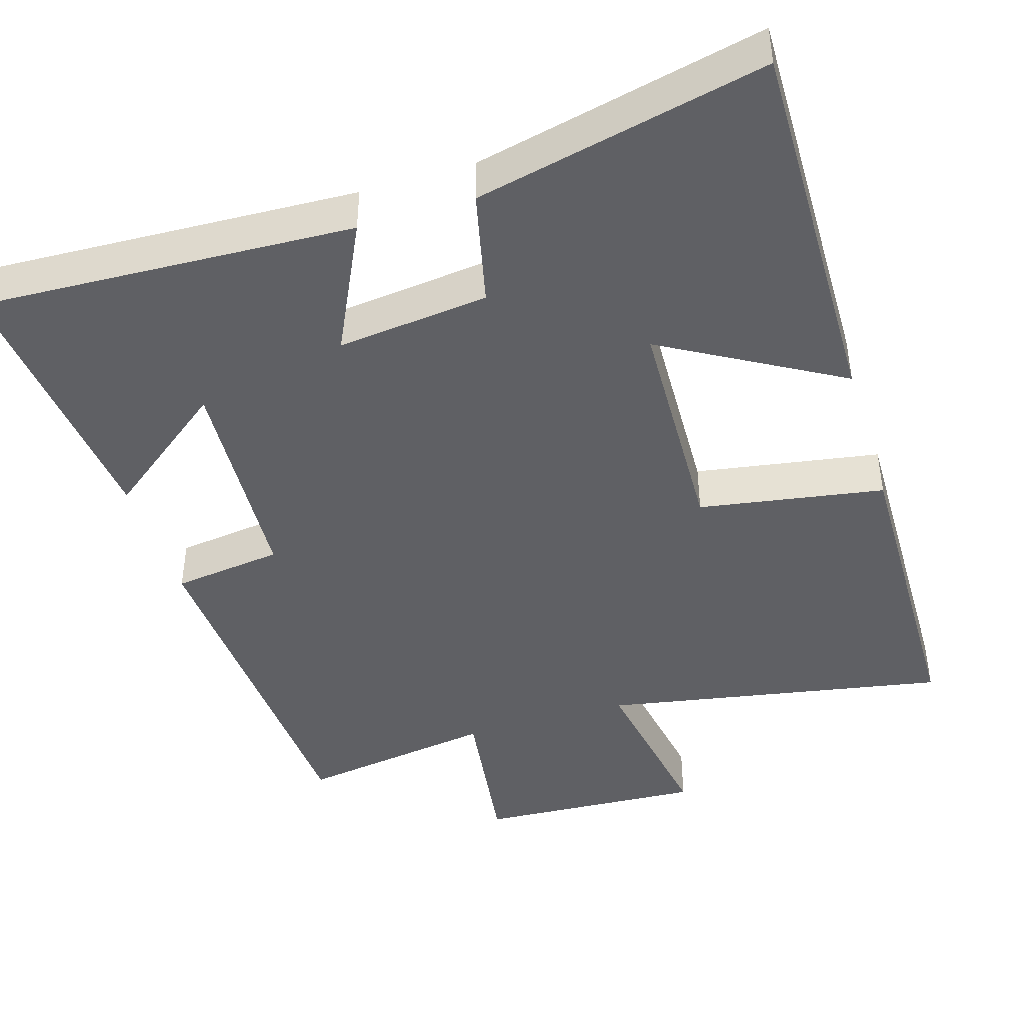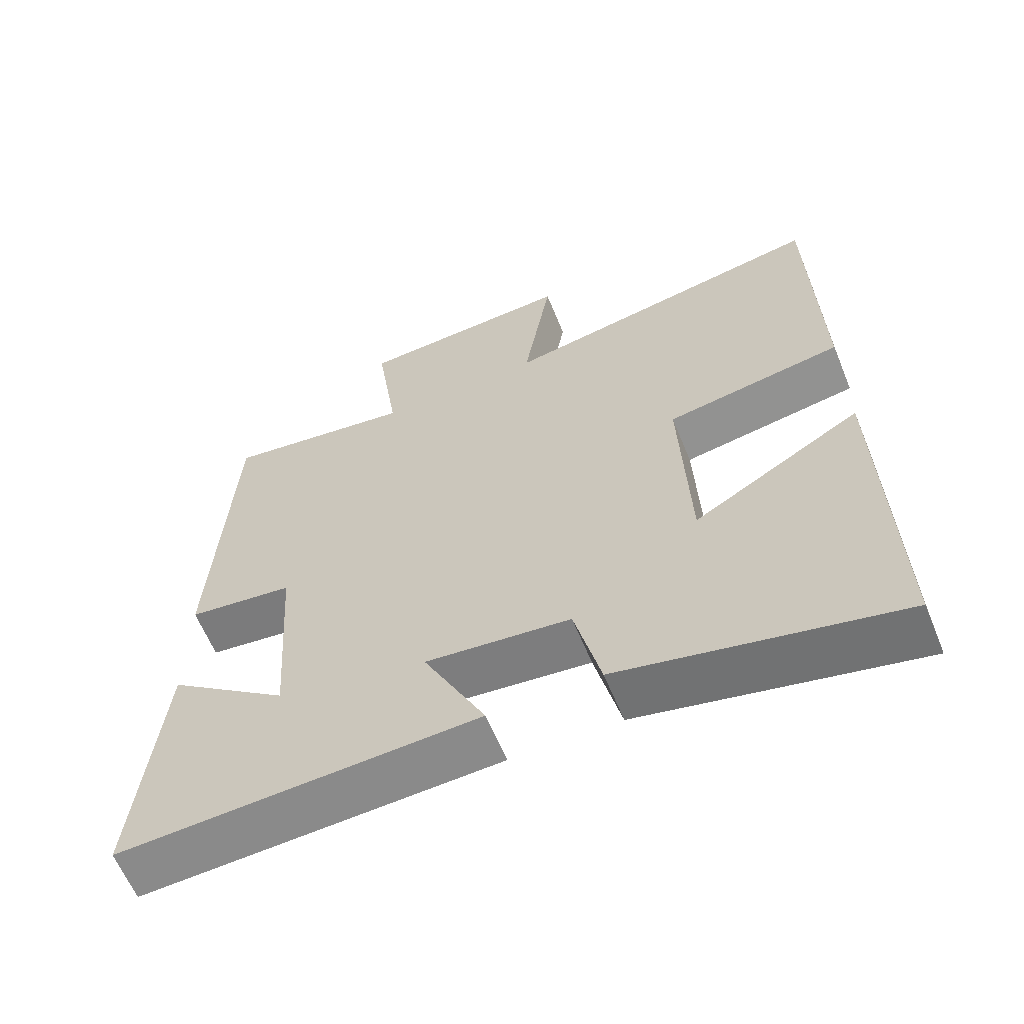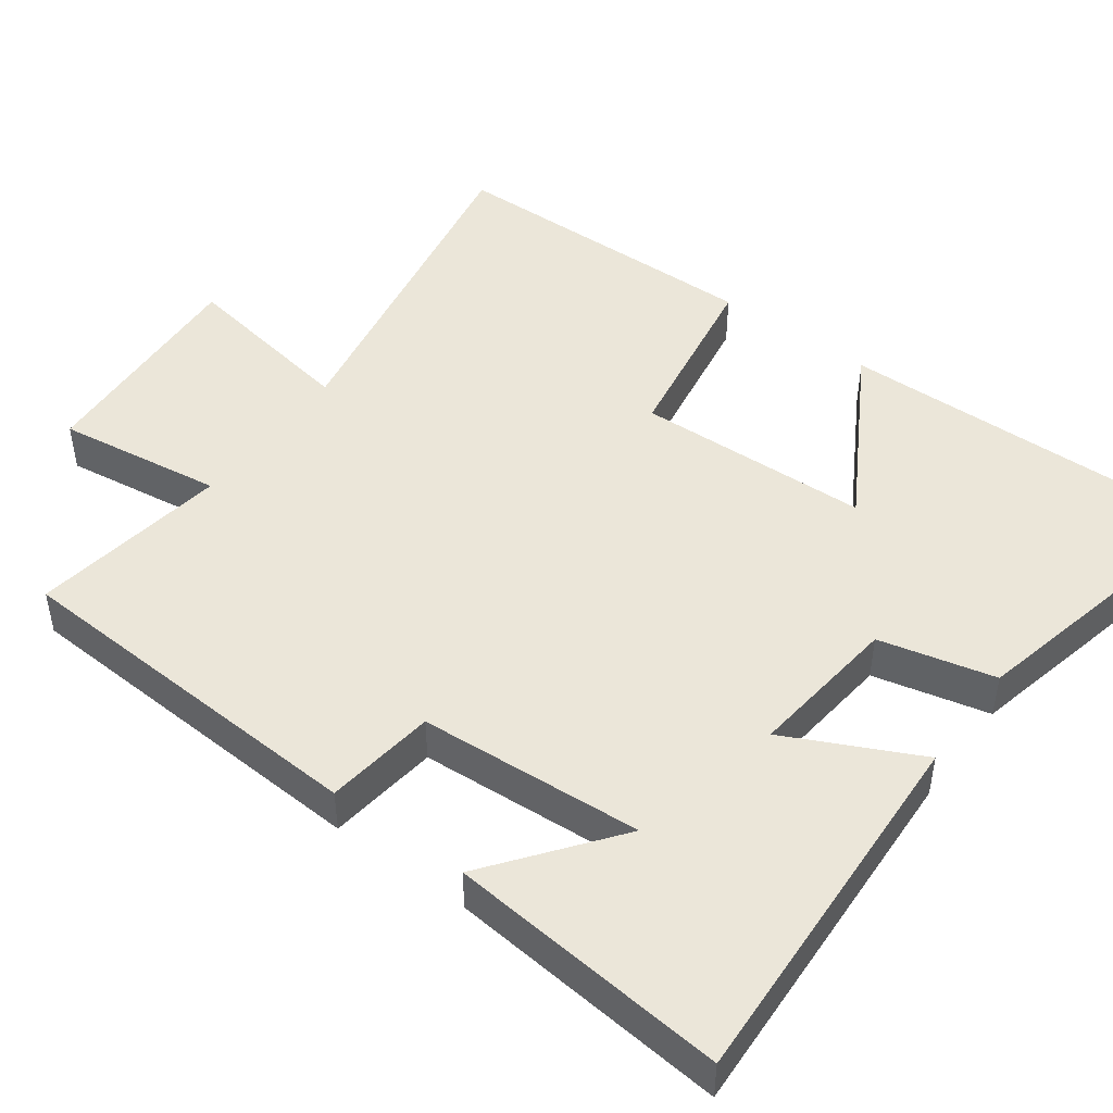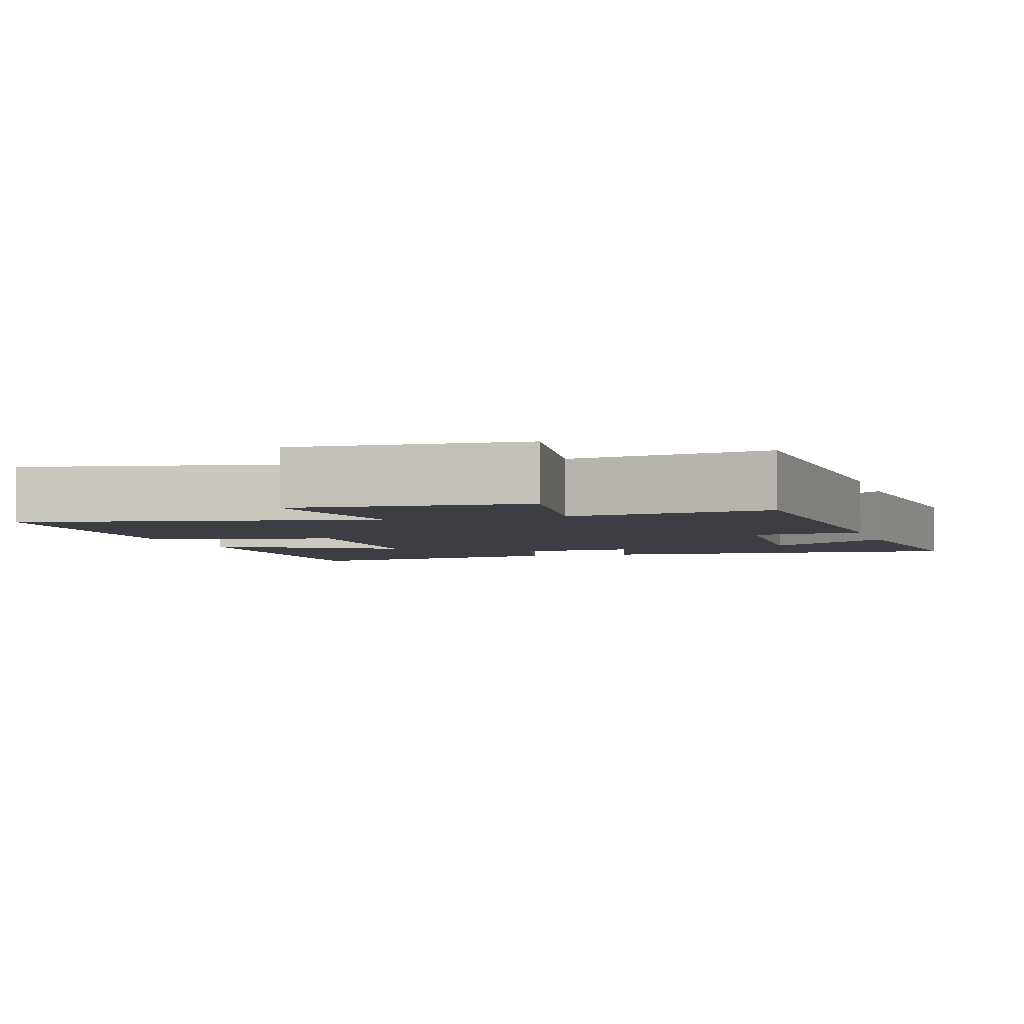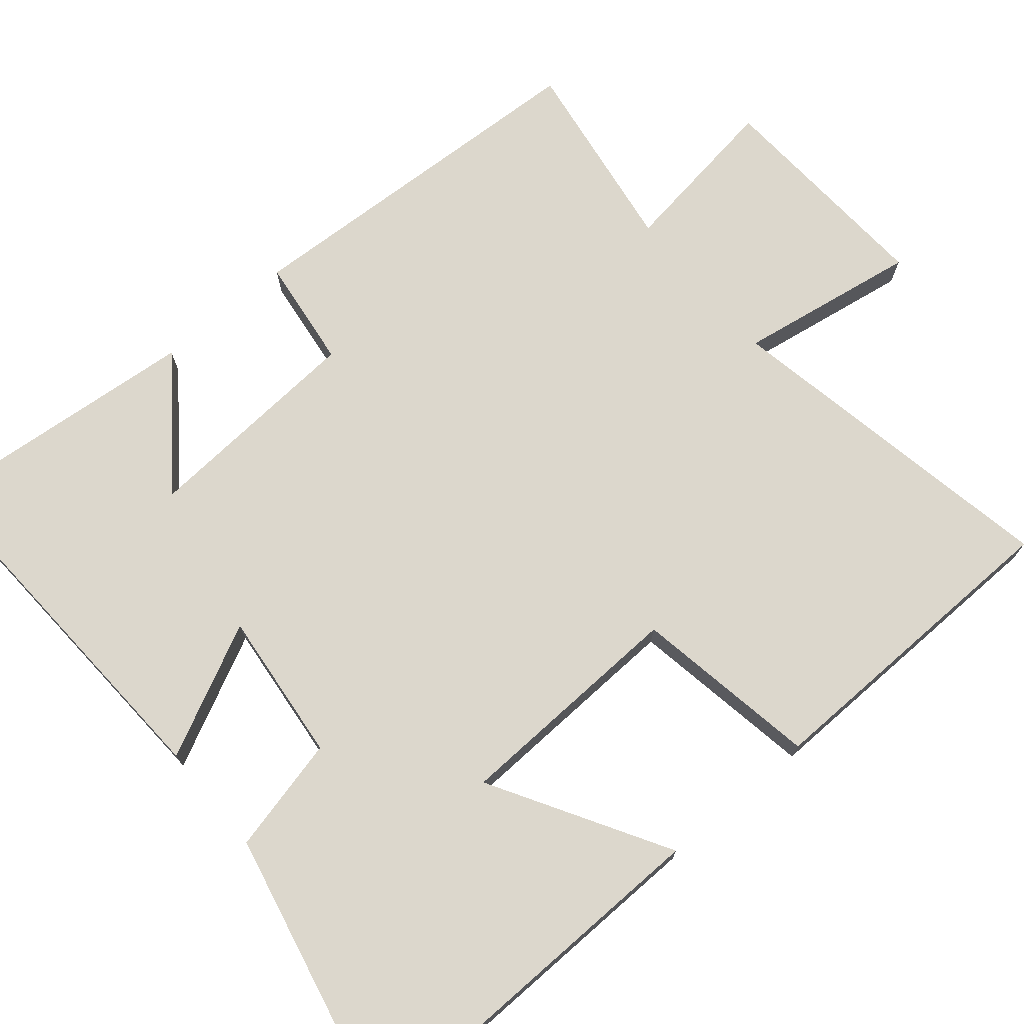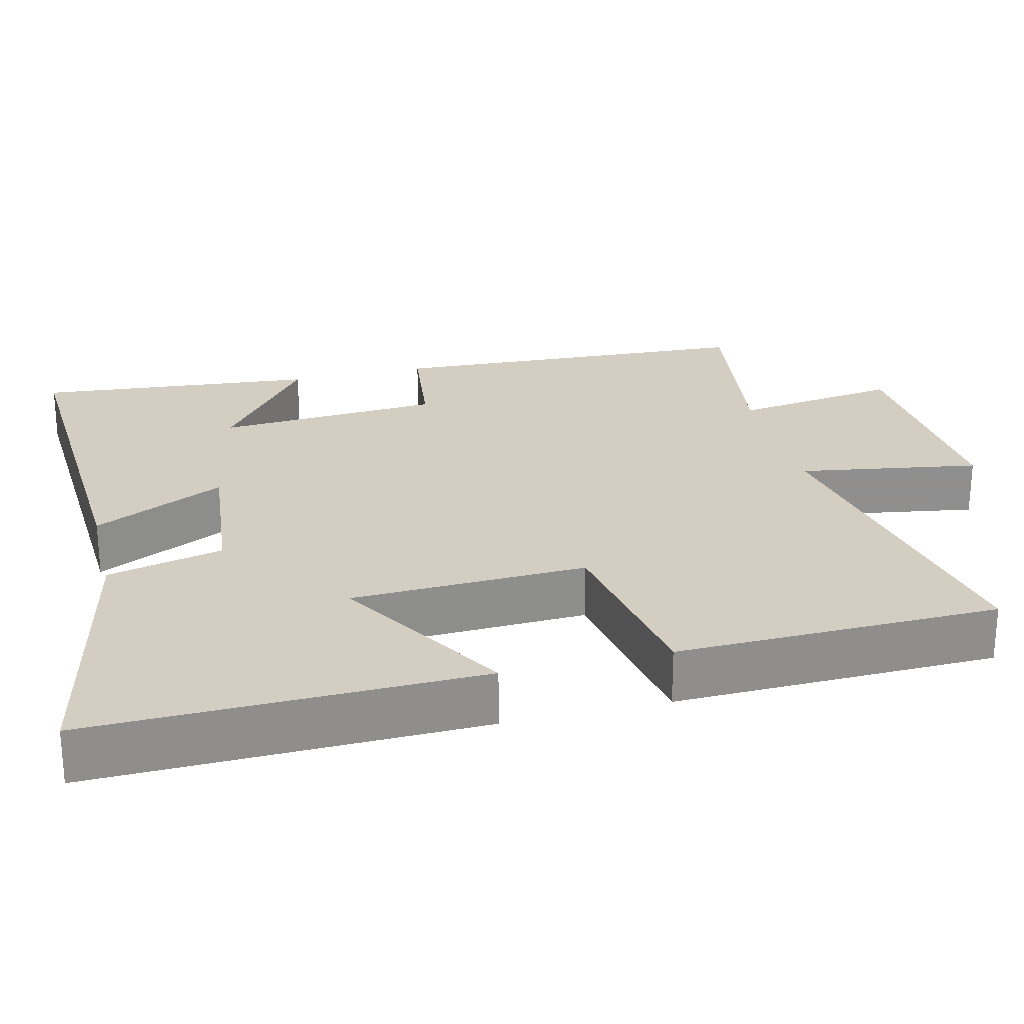
<metadata>
{"format":"obj","ext":"obj","renderer":"f3d","projection":"perspective","resolution":1024,"background":"white","views":[{"elev":-43.6,"azim":-162.7,"up":"+Y"},{"elev":-62.2,"azim":-157.7,"up":"+Z"},{"elev":47.3,"azim":126.4,"up":"+Y"},{"elev":-3.7,"azim":16.7,"up":"+Y"},{"elev":72.9,"azim":-130.1,"up":"+Y"},{"elev":25.0,"azim":-104.0,"up":"+Y"}]}
</metadata>
<code>
v -0.511 0.07 -0.587
v -0.5 0.07 -0.067
v -0.263 0.07 -0.205
v -0.251 0.07 0.111
v -0.5 0.07 0.153
v -0.491 0.07 0.586
v -0.027 0.07 0.5
v -0.067 0.07 0.742
v 0.239 0.07 0.724
v 0.207 0.07 0.5
v 0.474 0.07 0.54
v 0.5 0.07 0.044
v 0.351 0.07 0.025
v 0.331 0.07 -0.277
v 0.5 0.07 -0.148
v 0.536 0.07 -0.524
v 0.033 0.07 -0.5
v 0.12 0.07 -0.322
v -0.084 0.07 -0.344
v -0.121 0.07 -0.5
v -0.511 0 -0.587
v -0.5 0 -0.067
v -0.263 0 -0.205
v -0.251 0 0.111
v -0.5 0 0.153
v -0.491 0 0.586
v -0.027 0 0.5
v -0.067 0 0.742
v 0.239 0 0.724
v 0.207 0 0.5
v 0.474 0 0.54
v 0.5 0 0.044
v 0.351 0 0.025
v 0.331 0 -0.277
v 0.5 0 -0.148
v 0.536 0 -0.524
v 0.033 0 -0.5
v 0.12 0 -0.322
v -0.084 0 -0.344
v -0.121 0 -0.5
f 1 2 3
f 20 1 3
f 19 20 3
f 18 19 3 4
f 16 17 18
f 16 18 4
f 14 15 16
f 14 16 4
f 13 14 4
f 13 4 5
f 12 13 5
f 11 12 5
f 10 11 5
f 7 8 9 10
f 7 10 5
f 5 6 7
f 23 22 21
f 23 21 40
f 23 40 39
f 24 23 39 38
f 38 37 36
f 24 38 36
f 36 35 34
f 24 36 34
f 24 34 33
f 25 24 33
f 25 33 32
f 25 32 31
f 25 31 30
f 30 29 28 27
f 25 30 27
f 27 26 25
f 1 21 22 2
f 2 22 23 3
f 3 23 24 4
f 4 24 25 5
f 5 25 26 6
f 6 26 27 7
f 7 27 28 8
f 8 28 29 9
f 9 29 30 10
f 10 30 31 11
f 11 31 32 12
f 12 32 33 13
f 13 33 34 14
f 14 34 35 15
f 15 35 36 16
f 16 36 37 17
f 17 37 38 18
f 18 38 39 19
f 19 39 40 20
f 20 40 21 1

</code>
